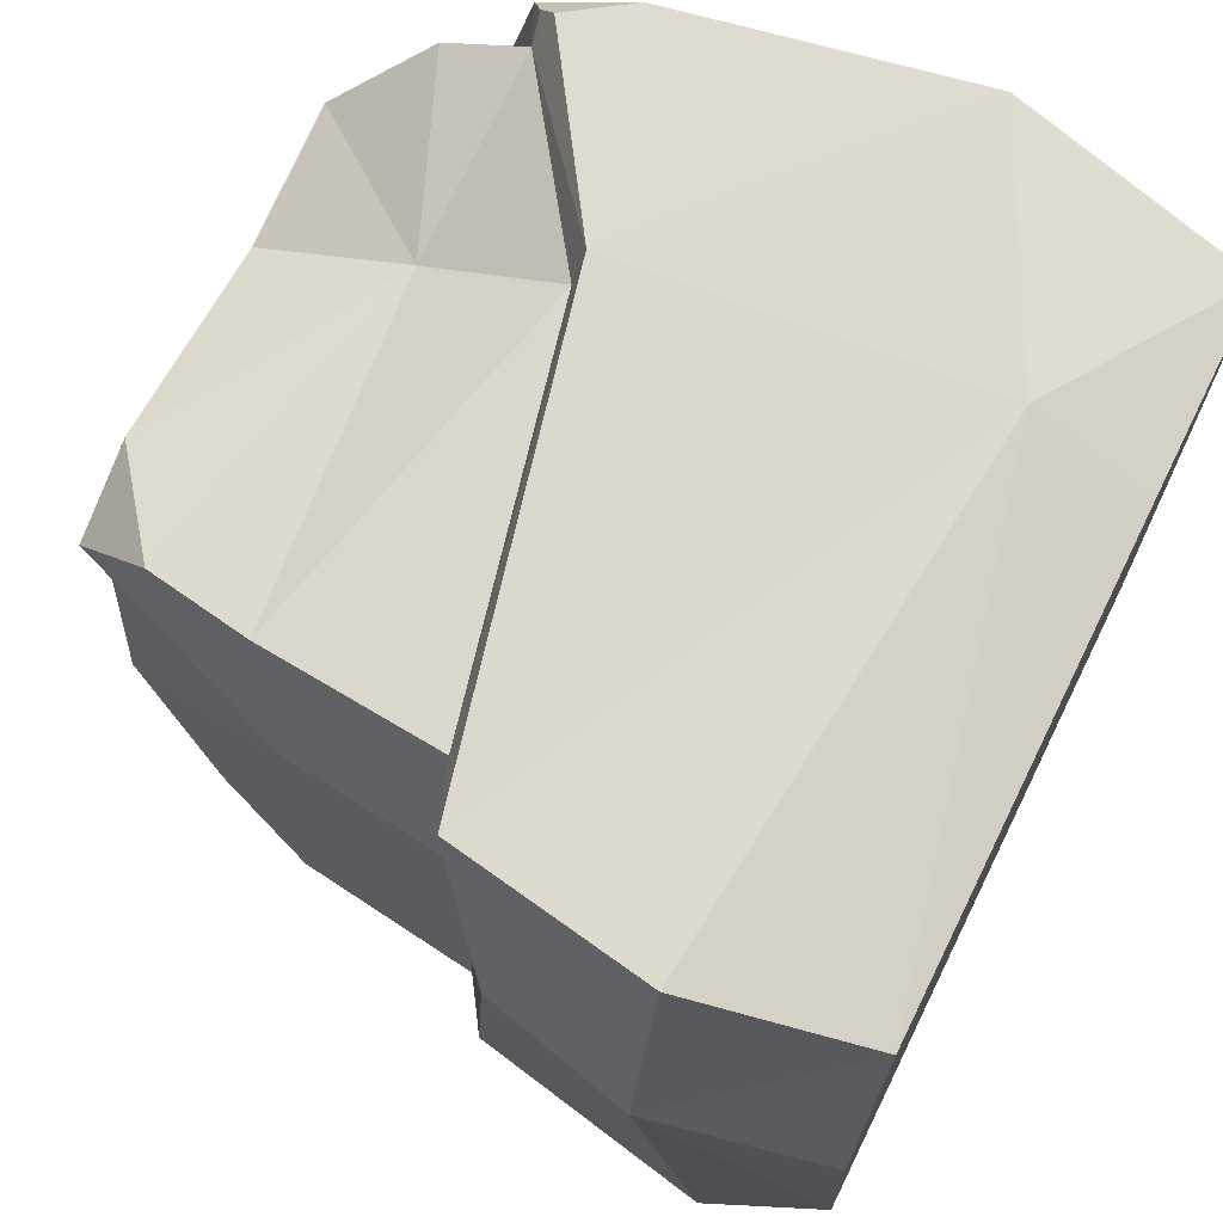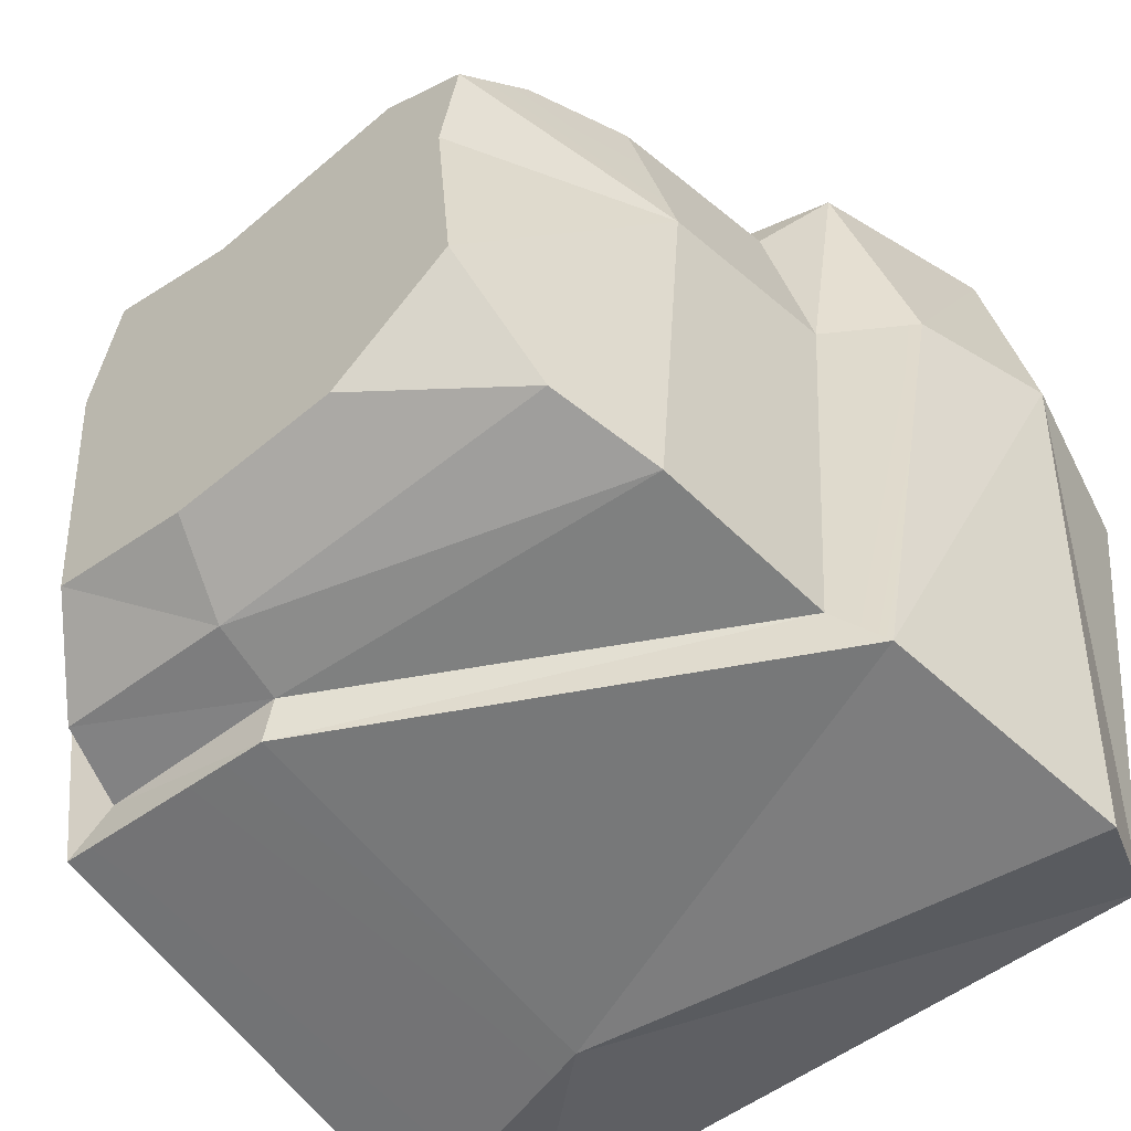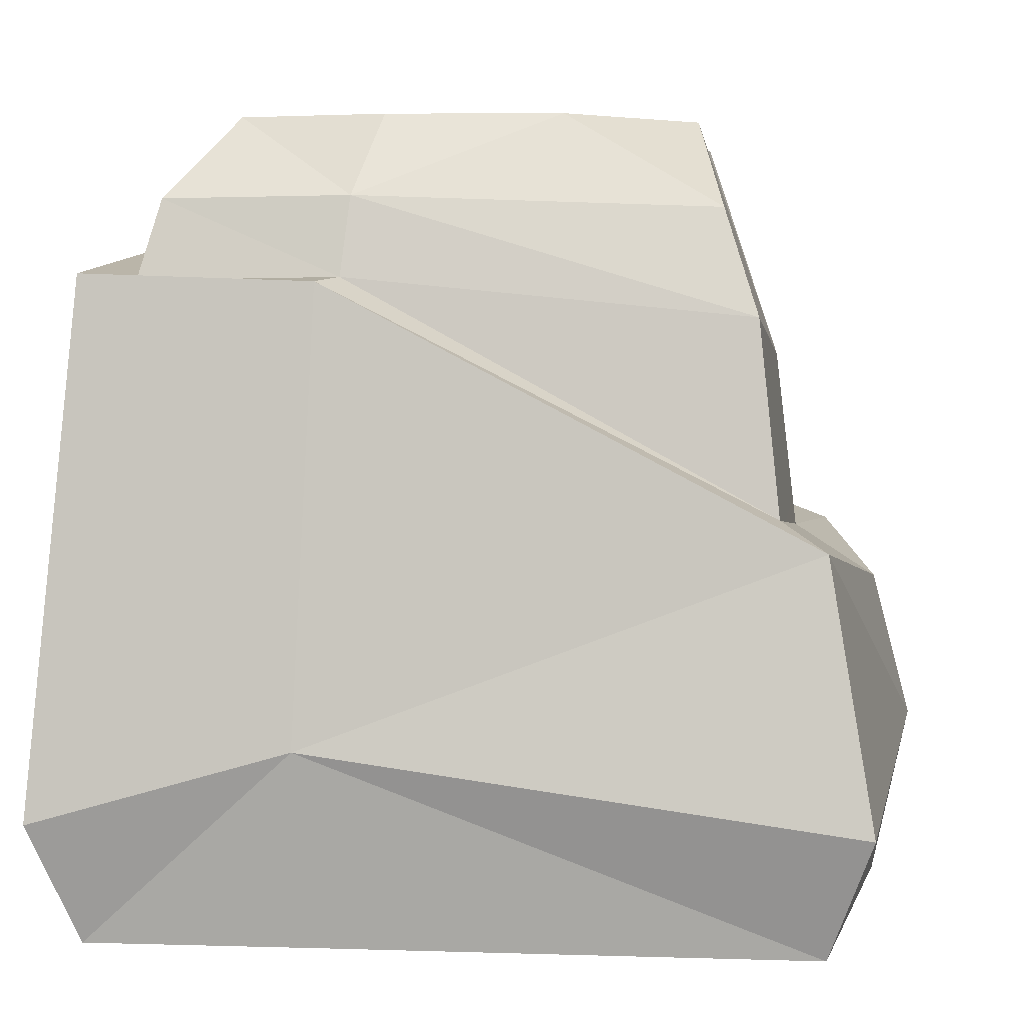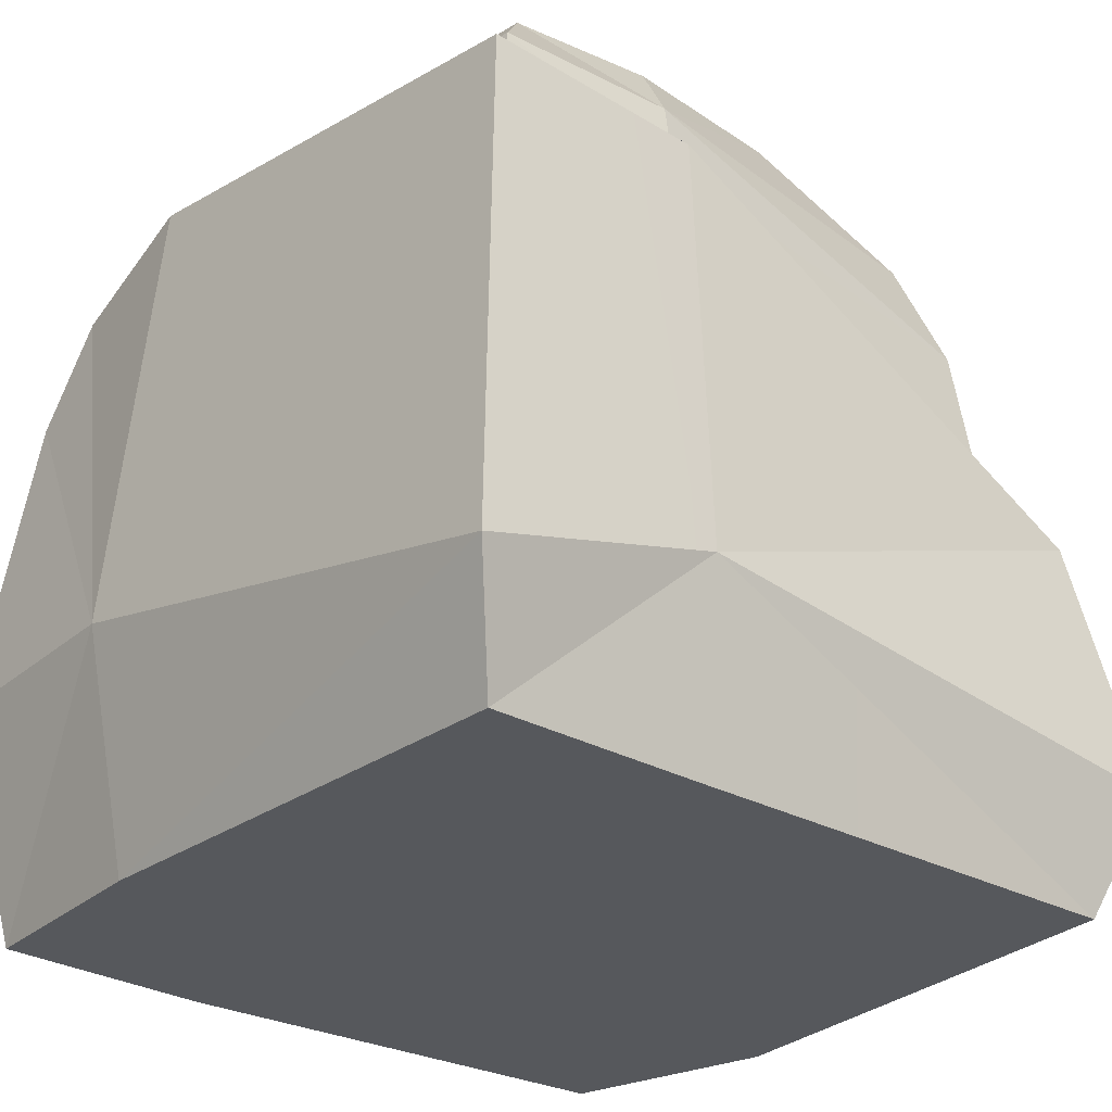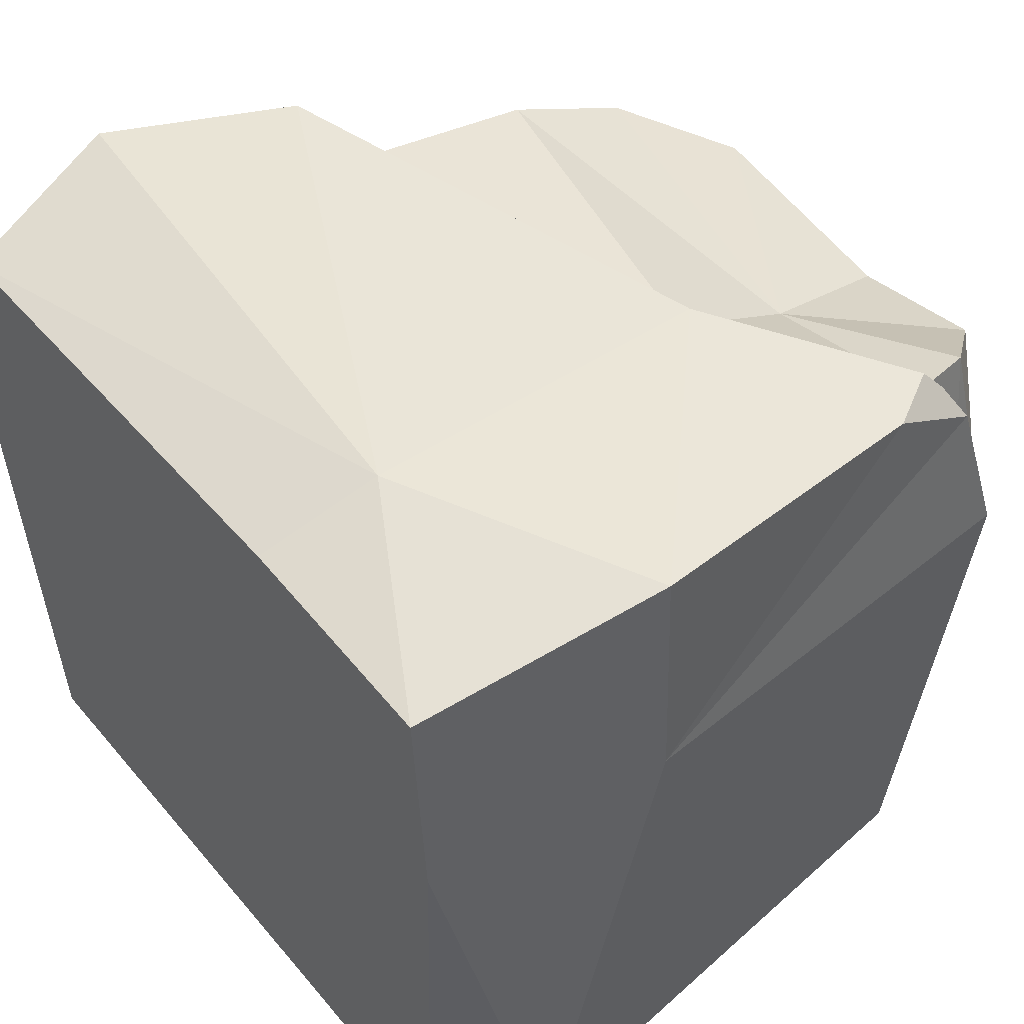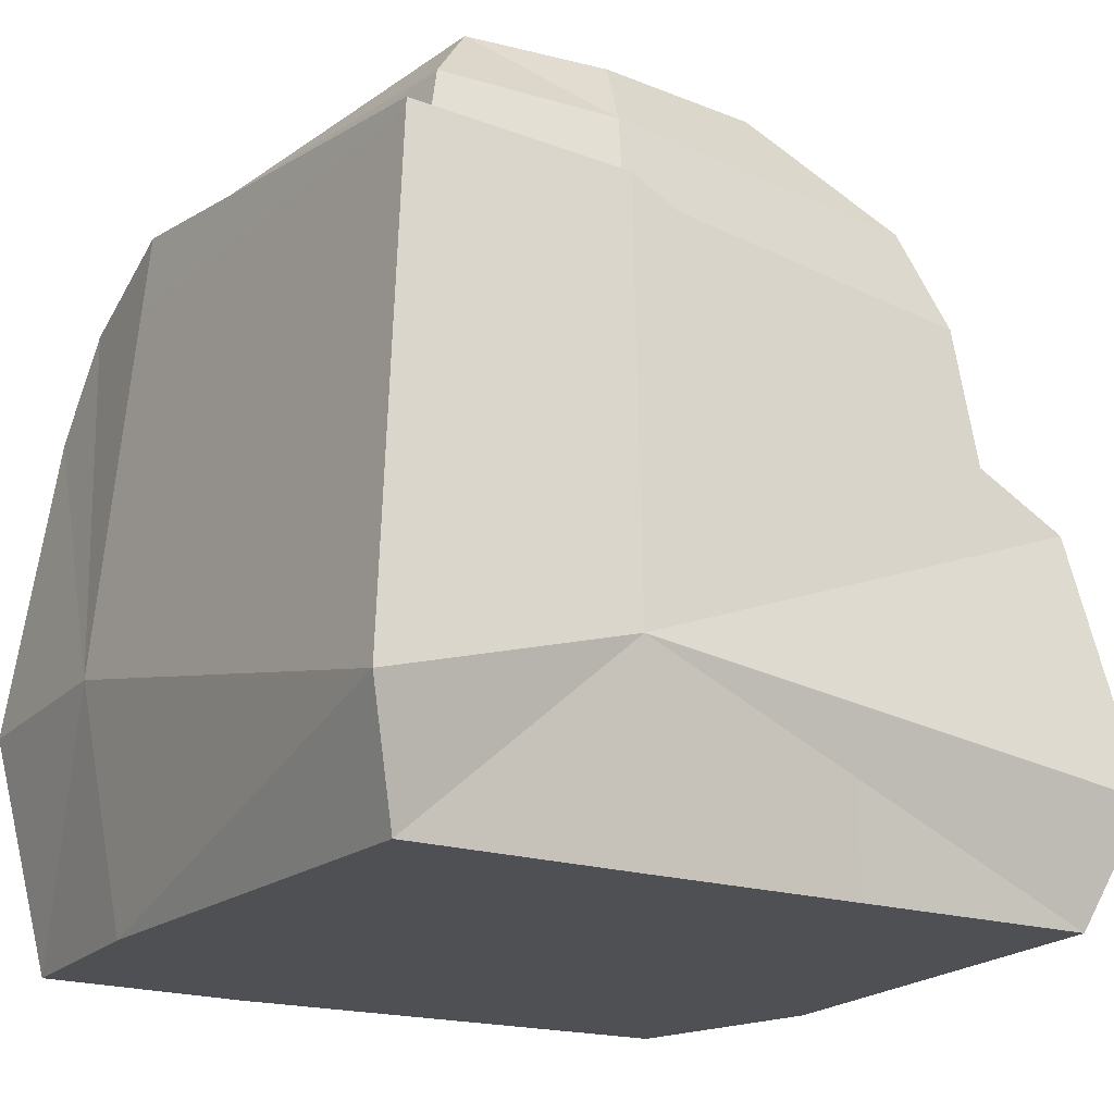
<metadata>
{"format":"obj","ext":"obj","renderer":"f3d","projection":"perspective","resolution":1024,"background":"white","views":[{"elev":69.8,"azim":-63.7,"up":"+Z"},{"elev":-52.3,"azim":-140.2,"up":"+Z"},{"elev":2.5,"azim":-173.3,"up":"+Y"},{"elev":-27.7,"azim":139.5,"up":"+Y"},{"elev":49.2,"azim":51.9,"up":"+Z"},{"elev":-18.8,"azim":148.0,"up":"+Y"}]}
</metadata>
<code>
o SM_Env_Rock_07
v -25.59 0.4779 26.63
v 11.25 -3.142 27.08
v -22.66 14.49 23.71
v 10.16 22.33 24.56
v -14.72 37.17 16.97
v -7.685 42.77 14.85
v -13.8 42.77 12.09
v 8.141 37.14 -20.21
v 8.656 31.81 -21.41
v -18.21 29.16 -19.7
v -19.59 16.25 -21.09
v -26.2 -11.2 9.032
v 9.141 -11.2 7.815
v -22.64 -11.2 23.68
v 10.15 -11.2 24.54
v 26.22 36.17 9.043
v 25.2 33.21 19.94
v 28.86 5.3 10.18
v 25.68 26.4 24.19
v 28.13 5.3 26.63
v -28.86 0.4779 10.18
v -26.22 10.83 9.043
v -17.95 16.42 21.08
v 9.02 22.7 21.92
v -16.56 29.25 19.7
v 8.505 32.47 16.62
v 9.798 31.41 -24.05
v 10.88 1.72 -26.57
v -22.66 14.3 -24.16
v -25.59 -3.142 -27.08
v 22.13 31.85 20.64
v 23.45 35.83 7.853
v 20.74 37.16 19.25
v 22.21 39.21 7.316
v -20.4 14.61 9.062
v -18.94 27.37 8.526
v 23.71 32.03 22.22
v 16.34 42.77 14.85
v 18.24 42.77 5.612
v 6.87 42.77 12.82
v 6.186 42.77 4.869
v 20.74 37.08 -19.7
v 22.13 31.68 -21.09
v 25.2 32 -24.16
v 28.13 -3.142 -27.08
v 26.2 -11.2 9.032
v 25.18 -11.2 23.68
v 23.06 30.79 23.71
v 16.34 42.77 -15.3
v 6.506 42.77 -16.42
v -5.241 42.77 -15.3
v -12.43 42.77 5.612
v -13.8 42.77 -8.523
v 9.787 -11.2 -24.03
v -22.64 -11.2 -24.13
v 25.18 -11.2 -24.13
v -15.87 36.38 -17.37
f 1 2 3
f 3 2 4
f 5 6 7
f 8 9 10
f 10 9 11
f 12 13 14
f 14 13 15
f 16 17 18
f 17 19 18
f 20 18 19
f 21 1 22
f 22 1 3
f 23 24 25
f 25 24 26
f 27 28 29
f 29 28 30
f 31 32 33
f 33 32 34
f 35 23 36
f 36 23 25
f 29 11 27
f 27 11 9
f 3 4 23
f 23 4 24
f 19 17 37
f 22 3 35
f 35 3 23
f 38 39 40
f 40 39 41
f 8 42 9
f 9 42 43
f 44 27 43
f 43 27 9
f 27 44 28
f 28 44 45
f 13 46 15
f 15 46 47
f 2 20 4
f 48 4 19
f 4 20 19
f 24 4 31
f 37 31 48
f 4 48 31
f 24 31 26
f 26 31 33
f 39 49 41
f 41 49 50
f 50 51 41
f 41 51 52
f 52 51 53
f 35 36 11
f 11 36 10
f 29 22 11
f 11 22 35
f 30 21 29
f 29 21 22
f 54 13 55
f 55 13 12
f 46 13 56
f 56 13 54
f 16 18 44
f 44 18 45
f 32 16 43
f 43 16 44
f 34 32 42
f 42 32 43
f 52 36 7
f 7 36 5
f 36 25 5
f 10 36 57
f 57 36 53
f 36 52 53
f 42 8 49
f 49 8 50
f 39 34 49
f 49 34 42
f 33 34 38
f 38 34 39
f 40 26 38
f 38 26 33
f 25 26 5
f 5 26 6
f 26 40 6
f 40 41 6
f 7 6 52
f 6 41 52
f 32 31 16
f 37 17 31
f 17 16 31
f 37 48 19
f 53 51 57
f 10 57 8
f 57 51 8
f 51 50 8
f 1 14 2
f 2 14 15
f 1 21 14
f 14 21 12
f 20 47 18
f 18 47 46
f 20 2 47
f 47 2 15
f 30 28 55
f 55 28 54
f 30 55 21
f 21 55 12
f 45 56 28
f 28 56 54
f 18 46 45
f 45 46 56

</code>
